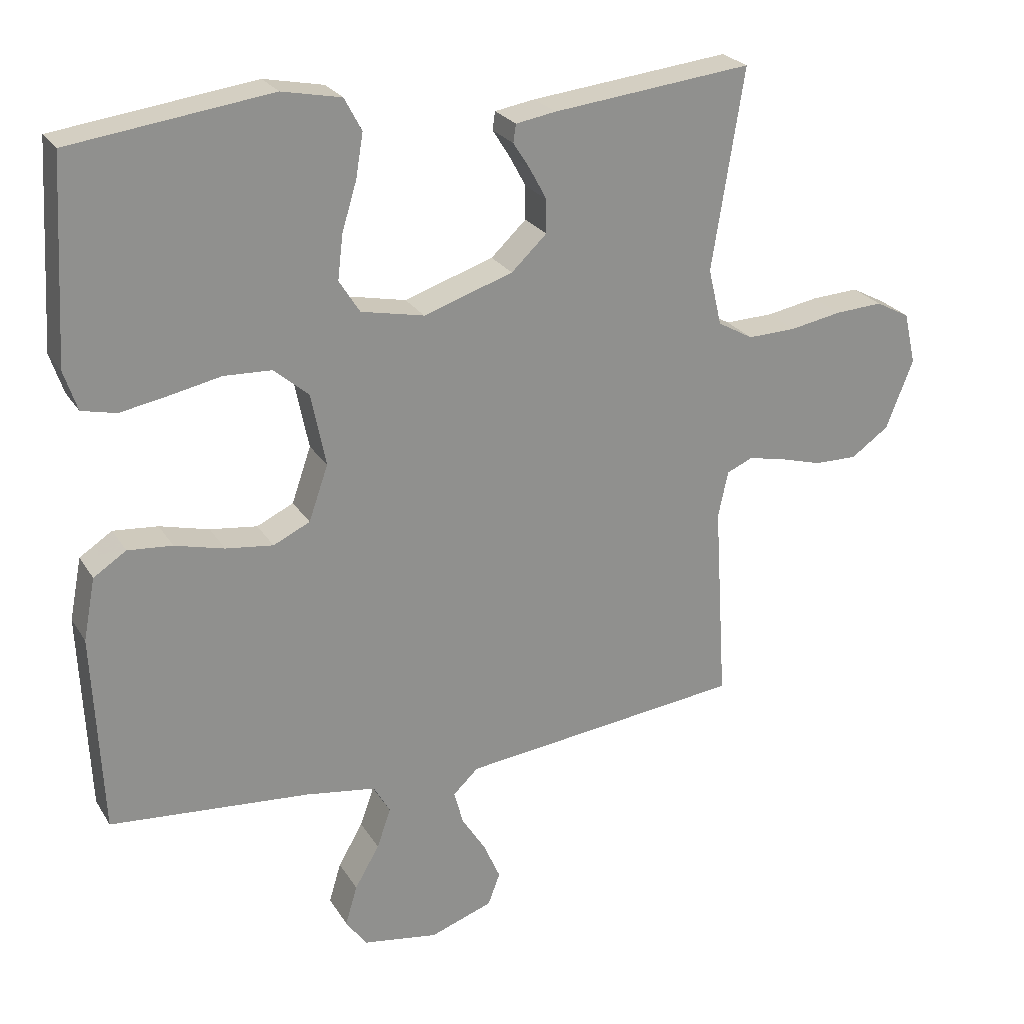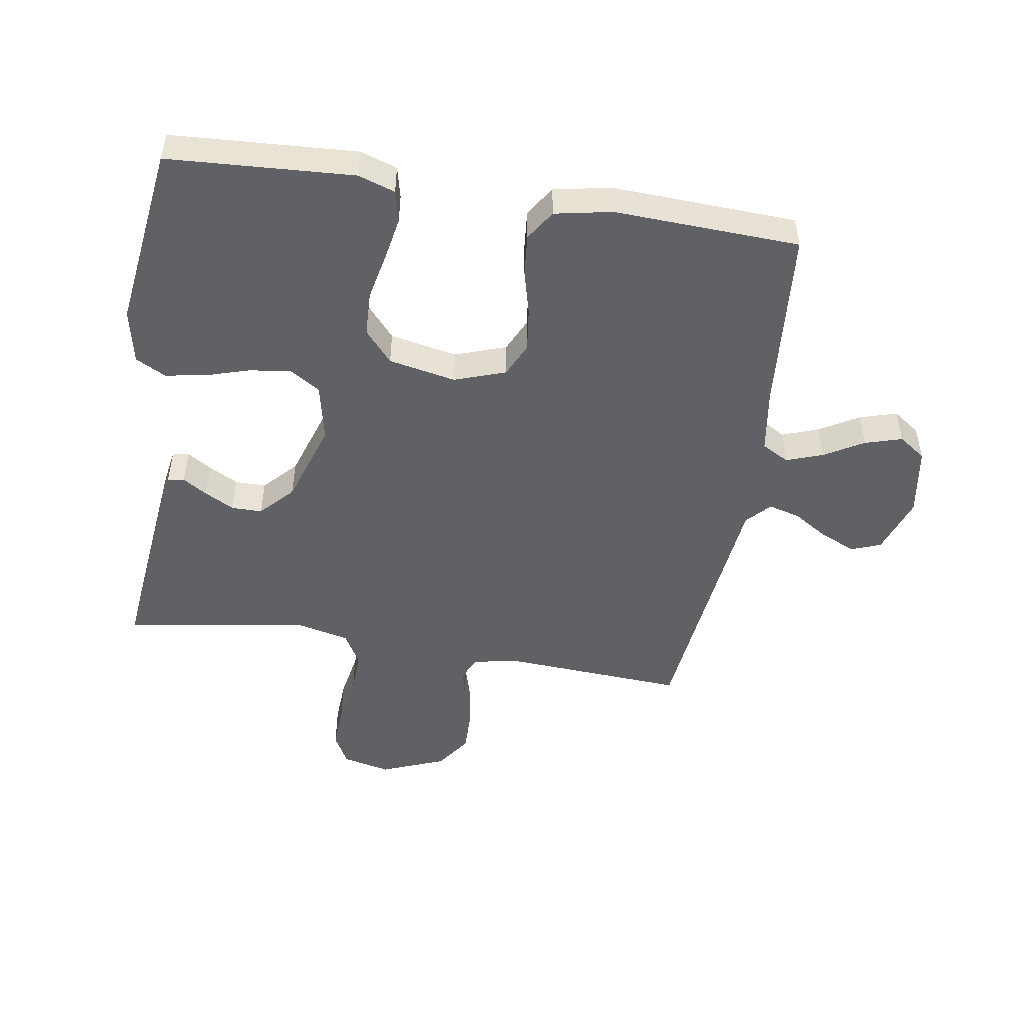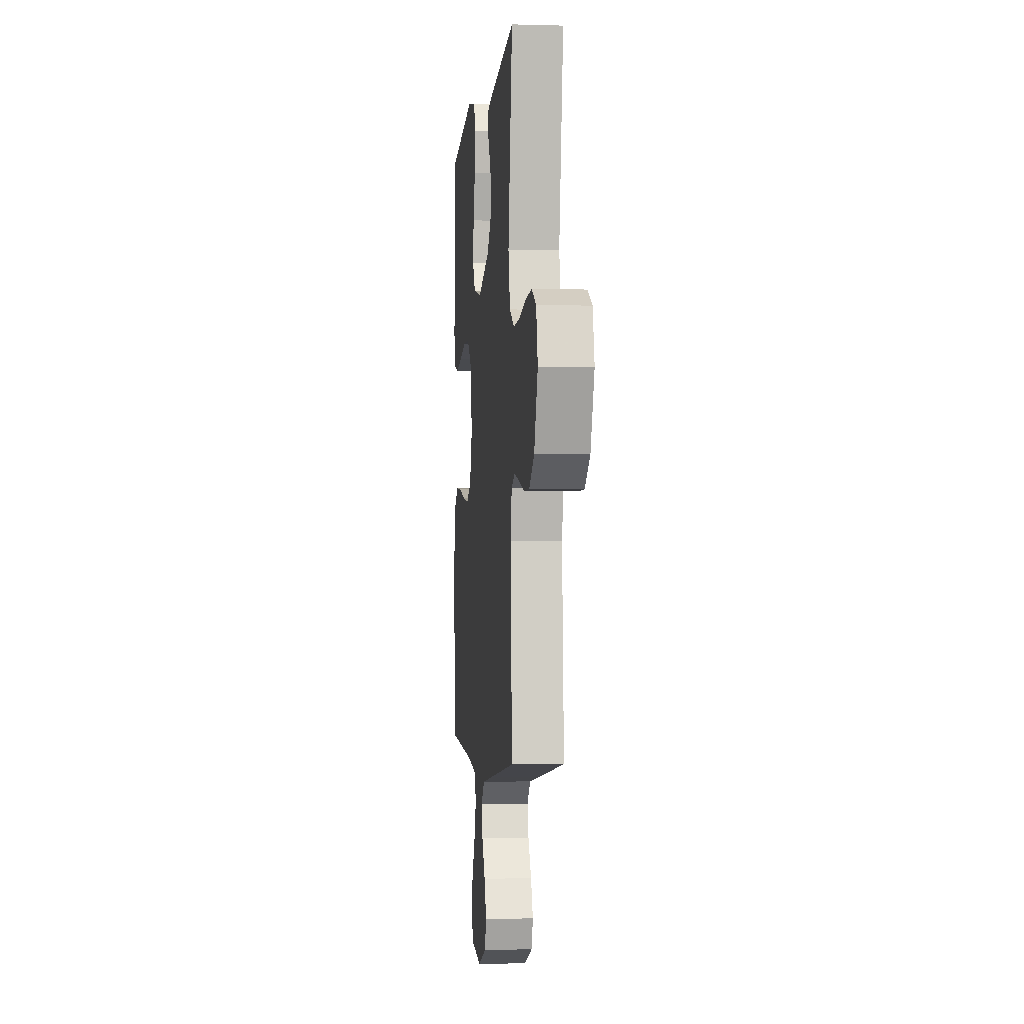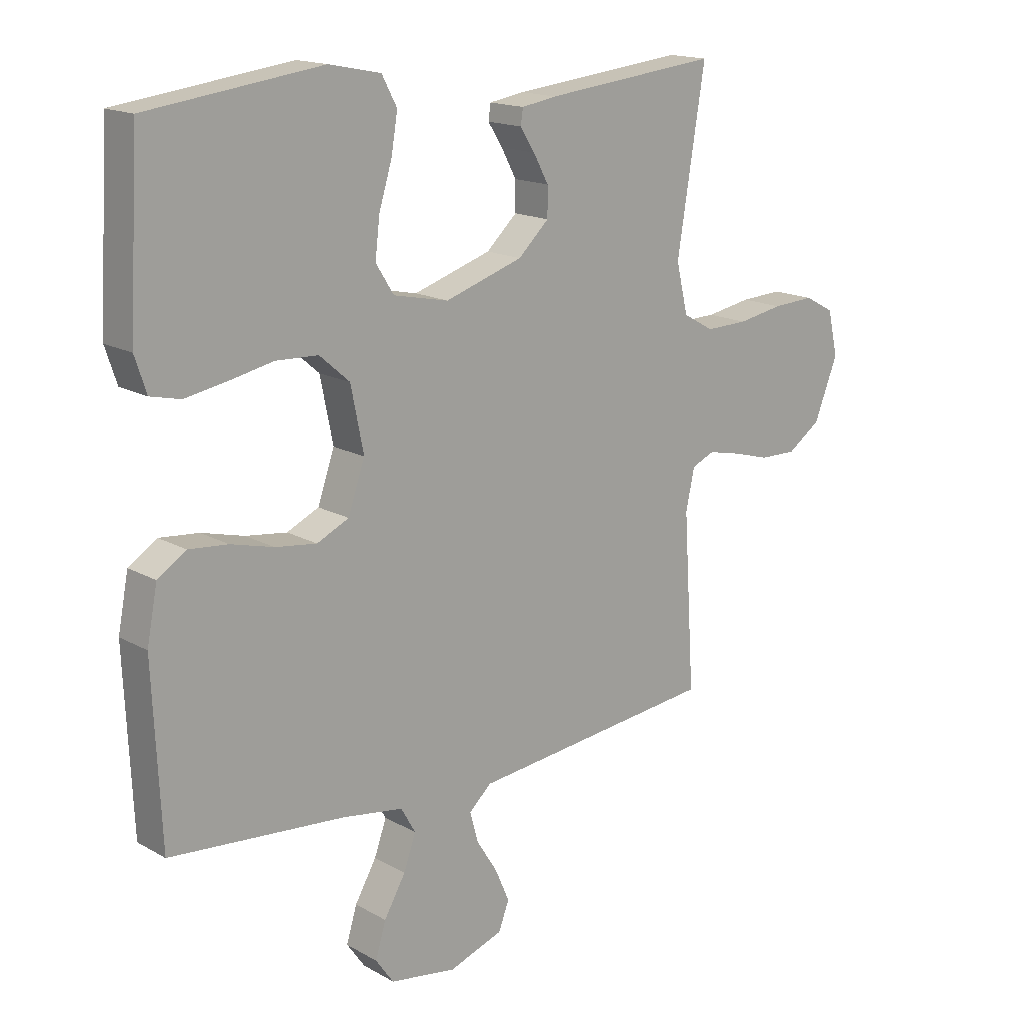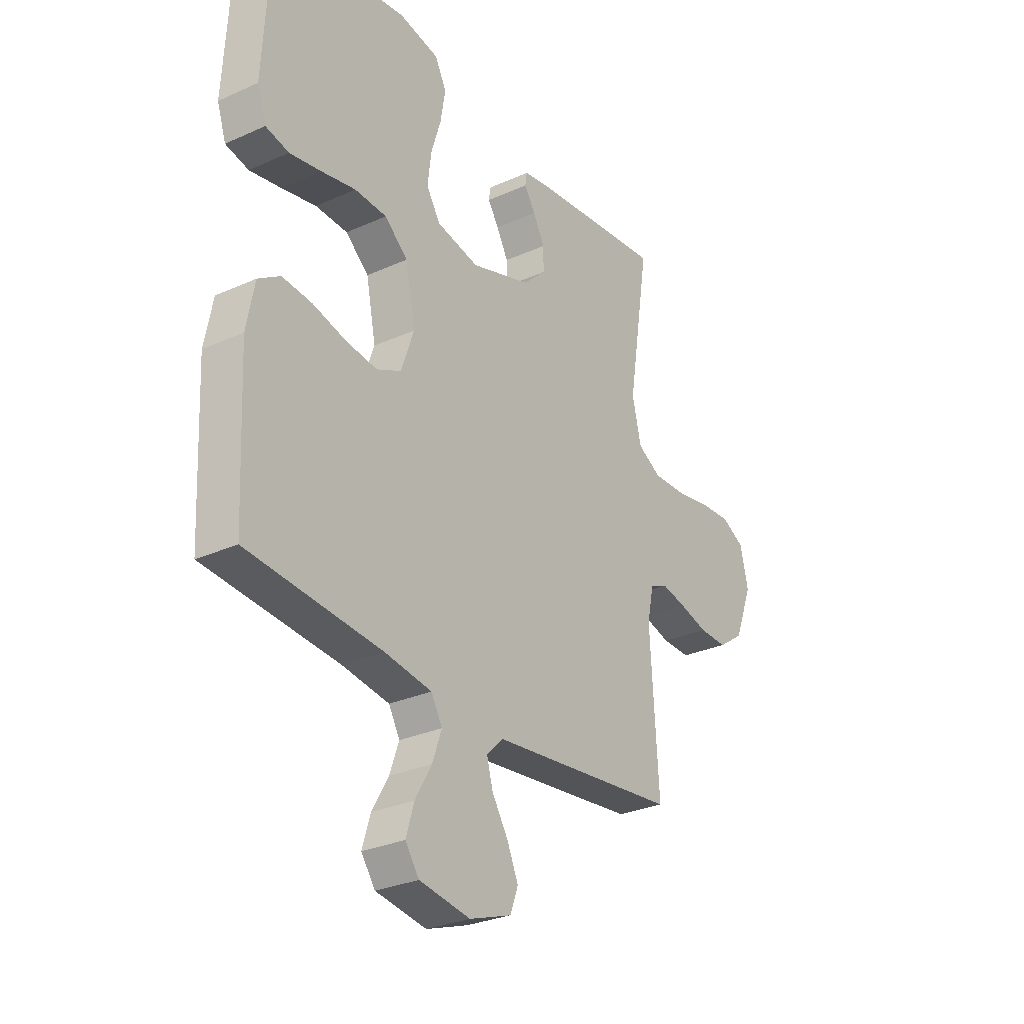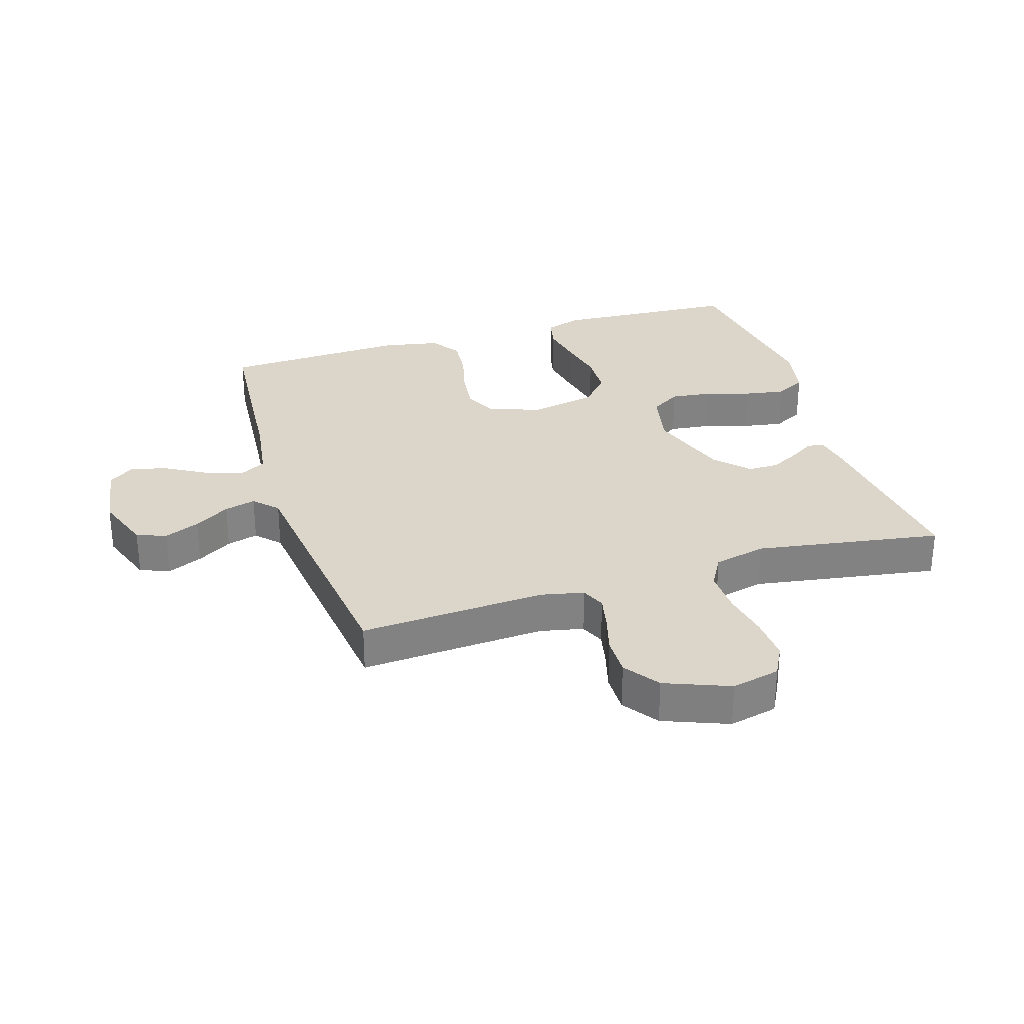
<metadata>
{"format":"obj","ext":"obj","renderer":"f3d","projection":"perspective","resolution":1024,"background":"white","views":[{"elev":24.6,"azim":155.5,"up":"+Z"},{"elev":-49.1,"azim":81.0,"up":"+Y"},{"elev":-2.8,"azim":-95.7,"up":"+Z"},{"elev":16.2,"azim":139.0,"up":"+Z"},{"elev":-29.0,"azim":123.9,"up":"+Z"},{"elev":29.7,"azim":-107.3,"up":"+Y"}]}
</metadata>
<code>
v 0.5 0.07 -0.5
v 0.2 0.07 -0.525
v 0.094 0.07 -0.541
v 0.069 0.07 -0.585
v 0.09 0.07 -0.644
v 0.127 0.07 -0.708
v 0.145 0.07 -0.768
v 0.114 0.07 -0.812
v 0 0.07 -0.83
v -0.094 0.07 -0.797
v -0.112 0.07 -0.749
v -0.087 0.07 -0.692
v -0.051 0.07 -0.635
v -0.037 0.07 -0.584
v -0.075 0.07 -0.548
v -0.2 0.07 -0.534
v -0.5 0.07 -0.5
v -0.481 0.07 -0.2
v -0.496 0.07 -0.13
v -0.535 0.07 -0.113
v -0.591 0.07 -0.125
v -0.655 0.07 -0.143
v -0.719 0.07 -0.144
v -0.776 0.07 -0.104
v -0.817 0.07 0
v -0.799 0.07 0.078
v -0.748 0.07 0.105
v -0.676 0.07 0.101
v -0.598 0.07 0.087
v -0.525 0.07 0.085
v -0.472 0.07 0.115
v -0.452 0.07 0.2
v -0.5 0.07 0.5
v -0.2 0.07 0.467
v -0.14 0.07 0.457
v -0.136 0.07 0.43
v -0.161 0.07 0.391
v -0.187 0.07 0.343
v -0.187 0.07 0.293
v -0.134 0.07 0.243
v 0 0.07 0.199
v 0.095 0.07 0.219
v 0.126 0.07 0.268
v 0.118 0.07 0.335
v 0.096 0.07 0.407
v 0.085 0.07 0.473
v 0.111 0.07 0.522
v 0.2 0.07 0.54
v 0.5 0.07 0.5
v 0.517 0.07 0.2
v 0.497 0.07 0.14
v 0.445 0.07 0.128
v 0.374 0.07 0.141
v 0.297 0.07 0.157
v 0.225 0.07 0.154
v 0.173 0.07 0.109
v 0.151 0.07 0
v 0.18 0.07 -0.083
v 0.235 0.07 -0.109
v 0.306 0.07 -0.1
v 0.38 0.07 -0.081
v 0.447 0.07 -0.075
v 0.496 0.07 -0.107
v 0.514 0.07 -0.2
v 0.5 0 -0.5
v 0.2 0 -0.525
v 0.094 0 -0.541
v 0.069 0 -0.585
v 0.09 0 -0.644
v 0.127 0 -0.708
v 0.145 0 -0.768
v 0.114 0 -0.812
v 0 0 -0.83
v -0.094 0 -0.797
v -0.112 0 -0.749
v -0.087 0 -0.692
v -0.051 0 -0.635
v -0.037 0 -0.584
v -0.075 0 -0.548
v -0.2 0 -0.534
v -0.5 0 -0.5
v -0.481 0 -0.2
v -0.496 0 -0.13
v -0.535 0 -0.113
v -0.591 0 -0.125
v -0.655 0 -0.143
v -0.719 0 -0.144
v -0.776 0 -0.104
v -0.817 0 0
v -0.799 0 0.078
v -0.748 0 0.105
v -0.676 0 0.101
v -0.598 0 0.087
v -0.525 0 0.085
v -0.472 0 0.115
v -0.452 0 0.2
v -0.5 0 0.5
v -0.2 0 0.467
v -0.14 0 0.457
v -0.136 0 0.43
v -0.161 0 0.391
v -0.187 0 0.343
v -0.187 0 0.293
v -0.134 0 0.243
v 0 0 0.199
v 0.095 0 0.219
v 0.126 0 0.268
v 0.118 0 0.335
v 0.096 0 0.407
v 0.085 0 0.473
v 0.111 0 0.522
v 0.2 0 0.54
v 0.5 0 0.5
v 0.517 0 0.2
v 0.497 0 0.14
v 0.445 0 0.128
v 0.374 0 0.141
v 0.297 0 0.157
v 0.225 0 0.154
v 0.173 0 0.109
v 0.151 0 0
v 0.18 0 -0.083
v 0.235 0 -0.109
v 0.306 0 -0.1
v 0.38 0 -0.081
v 0.447 0 -0.075
v 0.496 0 -0.107
v 0.514 0 -0.2
f 64 1 2
f 63 64 2
f 62 63 2
f 61 62 2
f 60 61 2
f 59 60 2 3
f 58 59 3 4
f 57 58 4
f 52 53 54
f 51 52 54
f 50 51 54
f 49 50 54
f 48 49 54
f 47 48 54
f 46 47 54
f 45 46 54
f 44 45 54
f 43 44 54 55
f 42 43 55 56
f 35 36 37
f 34 35 37
f 33 34 37
f 32 33 37
f 31 32 37 38
f 27 28 29
f 26 27 29
f 25 26 29
f 24 25 29
f 23 24 29
f 22 23 29
f 21 22 29
f 20 21 29 30
f 19 20 30 31
f 15 16 17 18
f 15 18 19 31
f 11 12 13
f 10 11 13
f 9 10 13
f 8 9 13
f 7 8 13
f 6 7 13
f 5 6 13
f 4 5 13 14
f 14 15 31
f 4 14 31
f 57 4 31
f 41 42 56 57
f 31 38 39
f 31 39 40
f 31 40 41 57
f 66 65 128
f 66 128 127
f 66 127 126
f 66 126 125
f 66 125 124
f 67 66 124 123
f 68 67 123 122
f 68 122 121
f 118 117 116
f 118 116 115
f 118 115 114
f 118 114 113
f 118 113 112
f 118 112 111
f 118 111 110
f 118 110 109
f 118 109 108
f 119 118 108 107
f 120 119 107 106
f 101 100 99
f 101 99 98
f 101 98 97
f 101 97 96
f 102 101 96 95
f 93 92 91
f 93 91 90
f 93 90 89
f 93 89 88
f 93 88 87
f 93 87 86
f 93 86 85
f 94 93 85 84
f 95 94 84 83
f 82 81 80 79
f 95 83 82 79
f 77 76 75
f 77 75 74
f 77 74 73
f 77 73 72
f 77 72 71
f 77 71 70
f 77 70 69
f 78 77 69 68
f 95 79 78
f 95 78 68
f 95 68 121
f 121 120 106 105
f 103 102 95
f 104 103 95
f 121 105 104 95
f 1 65 66 2
f 2 66 67 3
f 3 67 68 4
f 4 68 69 5
f 5 69 70 6
f 6 70 71 7
f 7 71 72 8
f 8 72 73 9
f 9 73 74 10
f 10 74 75 11
f 11 75 76 12
f 12 76 77 13
f 13 77 78 14
f 14 78 79 15
f 15 79 80 16
f 16 80 81 17
f 17 81 82 18
f 18 82 83 19
f 19 83 84 20
f 20 84 85 21
f 21 85 86 22
f 22 86 87 23
f 23 87 88 24
f 24 88 89 25
f 25 89 90 26
f 26 90 91 27
f 27 91 92 28
f 28 92 93 29
f 29 93 94 30
f 30 94 95 31
f 31 95 96 32
f 32 96 97 33
f 33 97 98 34
f 34 98 99 35
f 35 99 100 36
f 36 100 101 37
f 37 101 102 38
f 38 102 103 39
f 39 103 104 40
f 40 104 105 41
f 41 105 106 42
f 42 106 107 43
f 43 107 108 44
f 44 108 109 45
f 45 109 110 46
f 46 110 111 47
f 47 111 112 48
f 48 112 113 49
f 49 113 114 50
f 50 114 115 51
f 51 115 116 52
f 52 116 117 53
f 53 117 118 54
f 54 118 119 55
f 55 119 120 56
f 56 120 121 57
f 57 121 122 58
f 58 122 123 59
f 59 123 124 60
f 60 124 125 61
f 61 125 126 62
f 62 126 127 63
f 63 127 128 64
f 64 128 65 1

</code>
